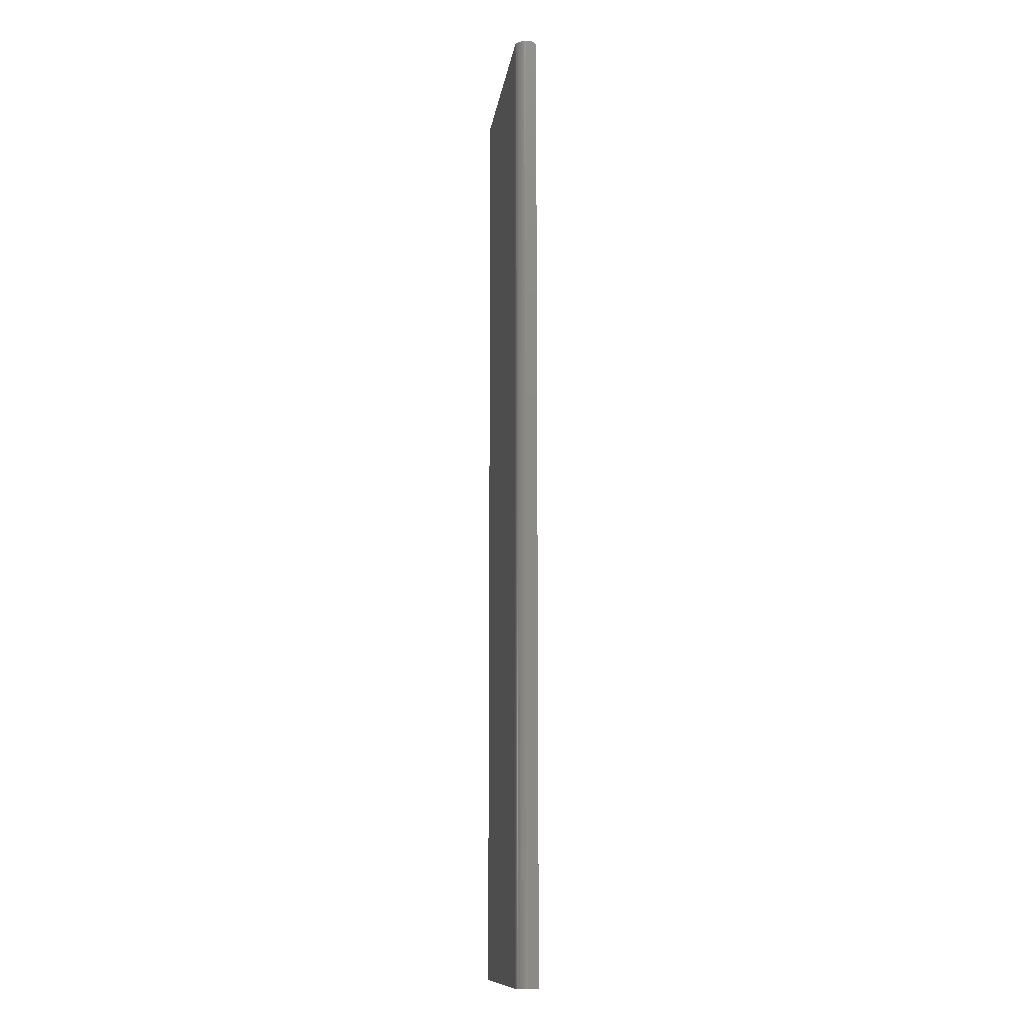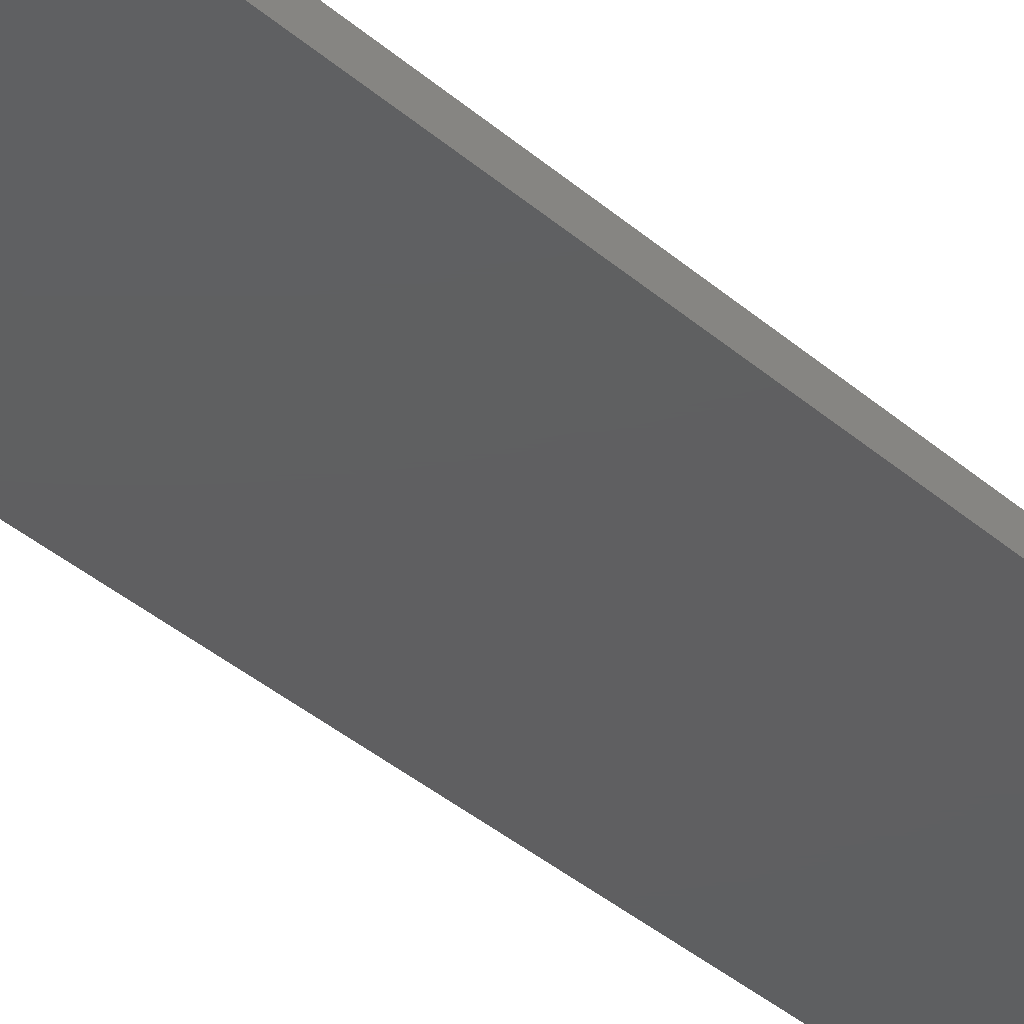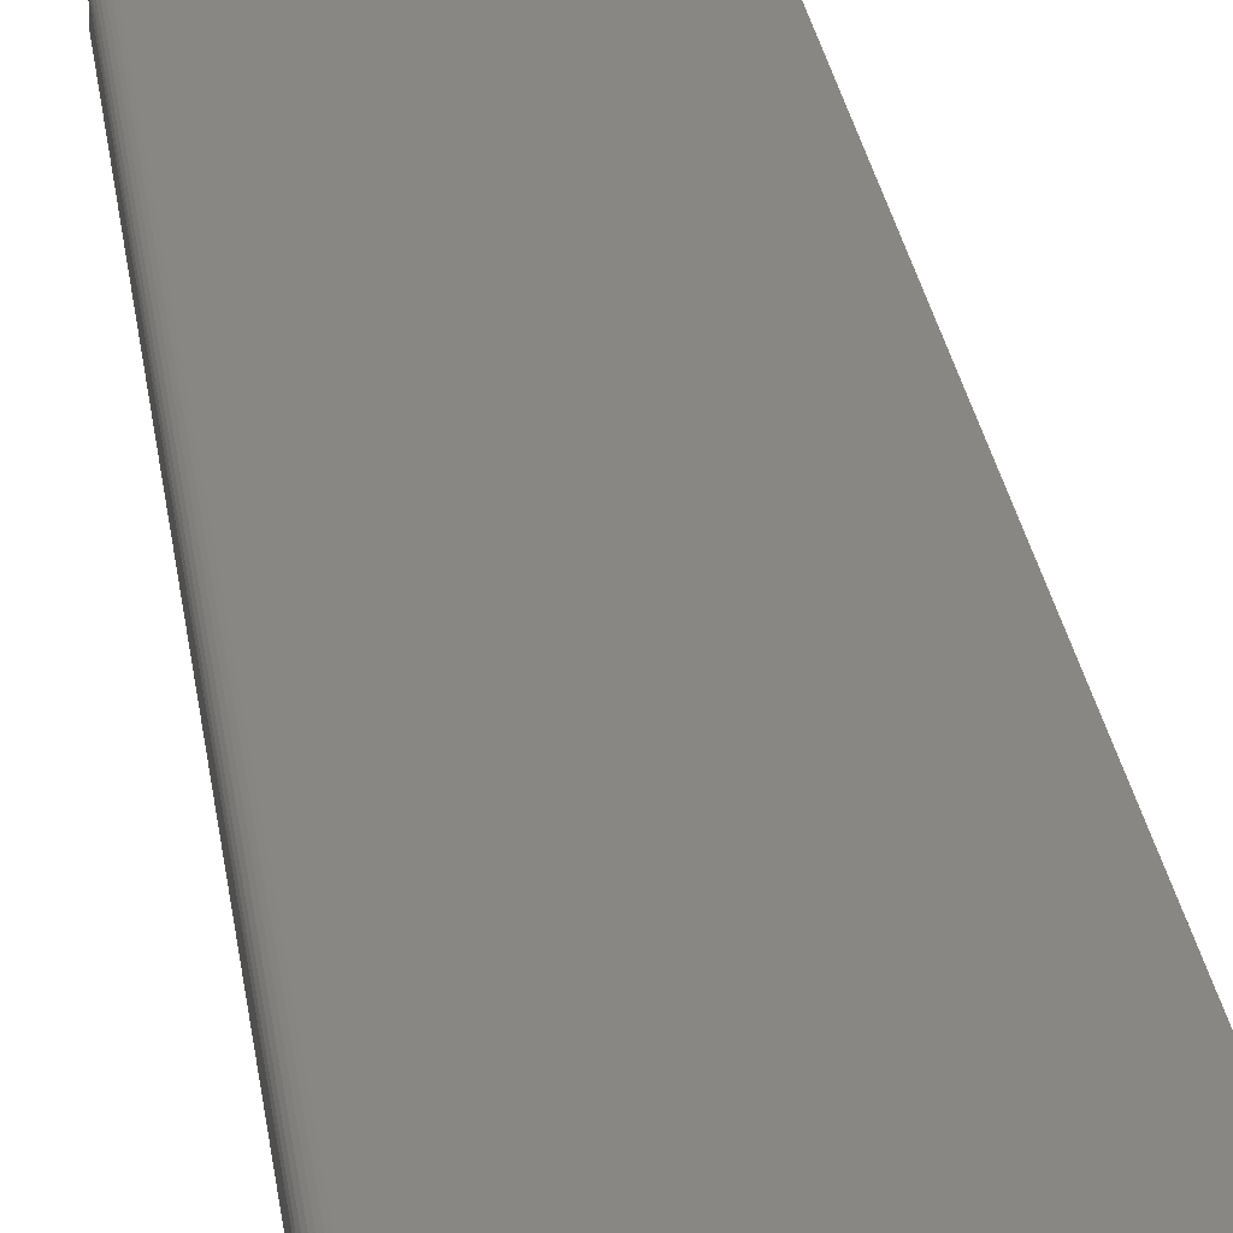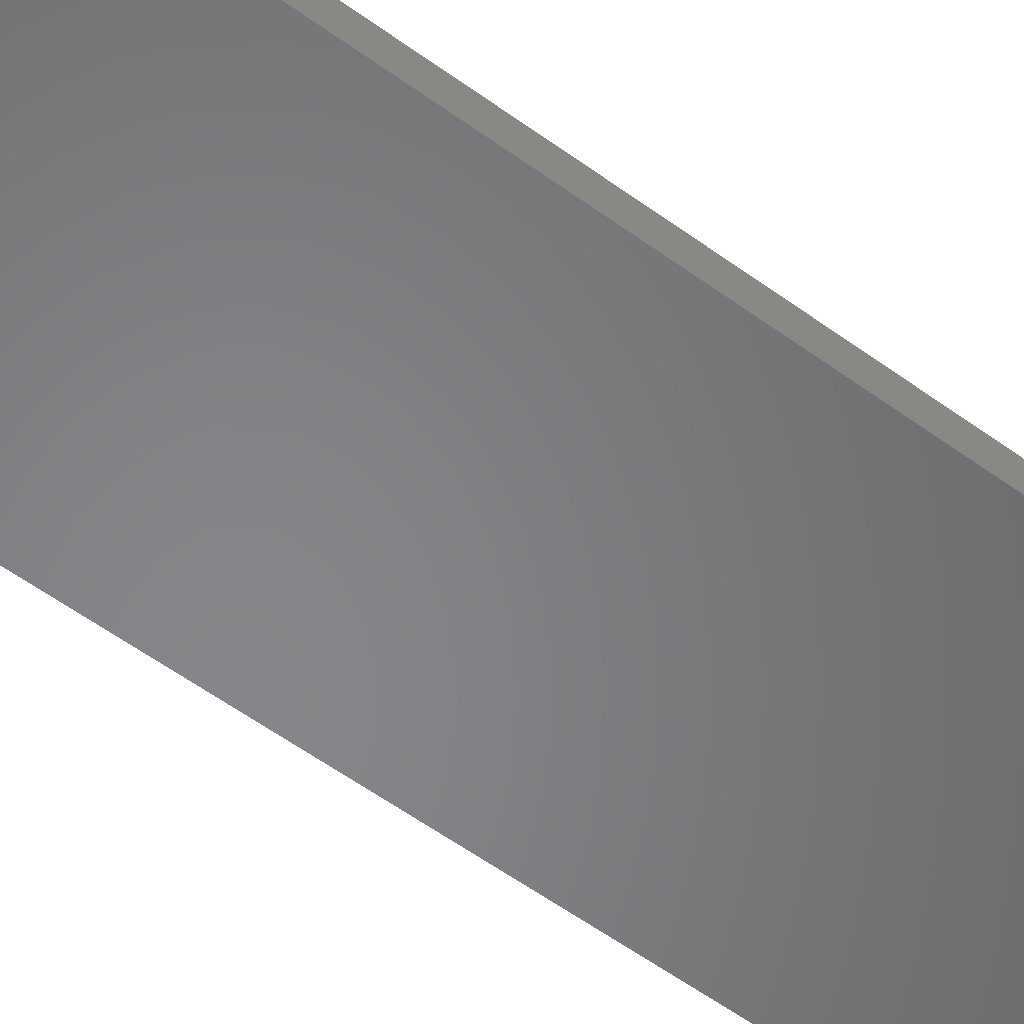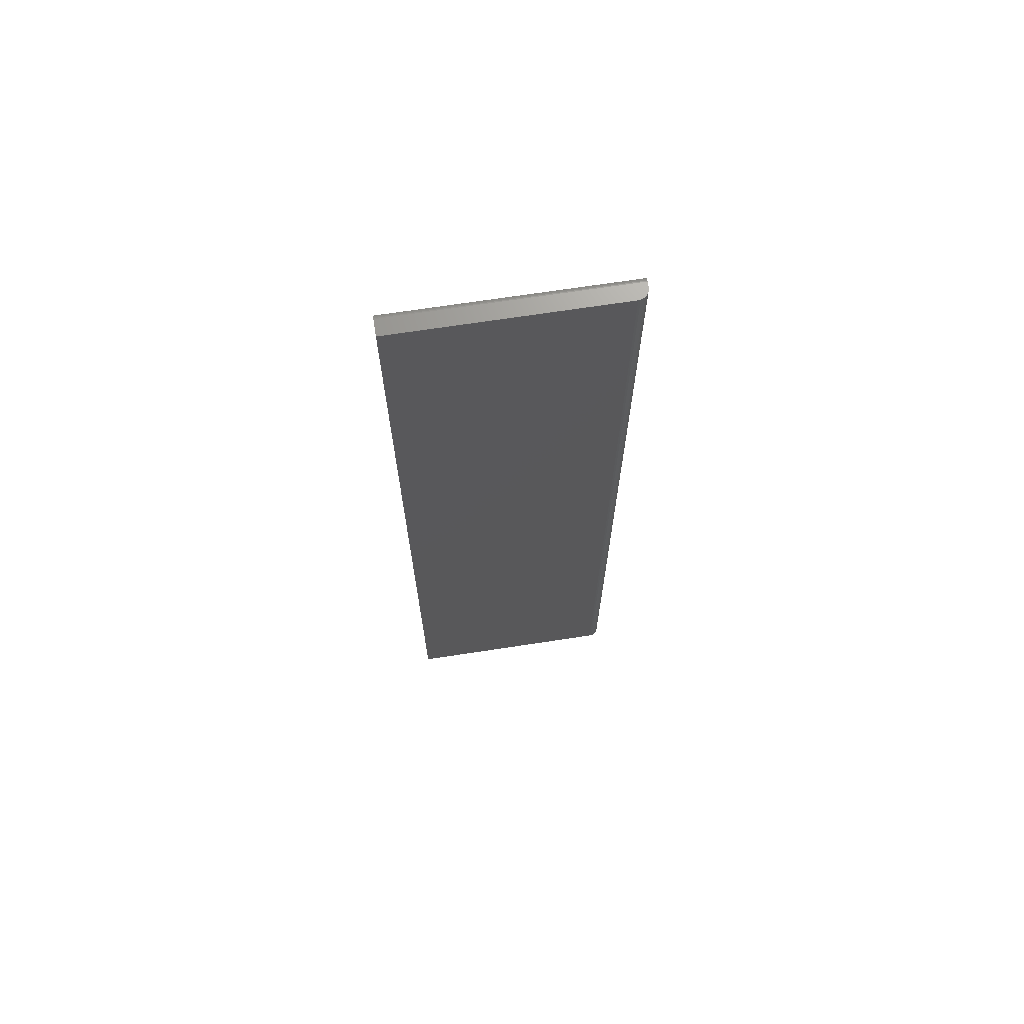
<metadata>
{"format":"stl","ext":"stl","renderer":"f3d","projection":"perspective","resolution":1024,"background":"white","views":[{"elev":-12.2,"azim":-97.7,"up":"+Z"},{"elev":-38.7,"azim":42.9,"up":"+Y"},{"elev":25.2,"azim":-7.0,"up":"+Y"},{"elev":-53.1,"azim":51.4,"up":"+Y"},{"elev":69.9,"azim":171.3,"up":"+Z"}]}
</metadata>
<code>
# stl→obj: 40 verts, 76 faces
v -0.1797 -0.03125 0.6953
v -0.1797 -0.0311 0.6968
v -0.1797 -0.02993 0.6997
v -0.1797 -0.03066 0.6983
v -0.1797 -0.02778 0.7018
v -0.1797 -0.02896 0.7008
v -0.1797 -0.01562 -0.75
v -0.1797 -0.03125 -0.75
v -0.1797 -0.02643 0.7025
v -0.1797 -0.02496 0.703
v -0.1797 -0.02344 0.7031
v -0.1797 -0.01562 0.7031
v -0.17 -0.001189 0.7031
v -0.1727 -0.002633 0.7031
v -0.1751 -0.004576 0.7031
v -0.1641 1.622e-16 0.7031
v 0.1568 -0.02344 0.7031
v 0.1568 1.8e-16 0.7031
v -0.1671 -0.0003002 0.7031
v -0.1771 -0.006944 0.7031
v -0.1785 -0.009646 0.7031
v -0.1794 -0.01258 0.7031
v -0.1641 8.674e-19 -0.75
v 0.1568 1.868e-17 -0.75
v -0.1794 -0.01258 -0.75
v -0.1785 -0.009646 -0.75
v -0.17 -0.001189 -0.75
v -0.1671 -0.0003002 -0.75
v 0.1568 -0.03125 -0.75
v -0.1771 -0.006944 -0.75
v -0.1751 -0.004576 -0.75
v -0.1727 -0.002633 -0.75
v 0.1568 -0.03125 0.6953
v 0.1568 -0.02993 0.6997
v 0.1568 -0.02778 0.7018
v 0.1568 -0.02896 0.7008
v 0.1568 -0.03066 0.6983
v 0.1568 -0.0311 0.6968
v 0.1568 -0.02496 0.703
v 0.1568 -0.02643 0.7025
f 1 2 3
f 3 2 4
f 5 3 6
f 7 8 1
f 7 1 3
f 7 3 5
f 7 5 9
f 7 9 10
f 7 10 11
f 7 11 12
f 13 14 15
f 16 17 18
f 11 17 16
f 11 16 19
f 11 19 13
f 11 13 15
f 11 15 12
f 15 20 21
f 15 21 22
f 15 22 12
f 23 16 24
f 24 16 18
f 7 25 26
f 23 27 28
f 29 8 27
f 29 27 23
f 29 23 24
f 8 7 26
f 8 26 30
f 8 30 31
f 8 31 32
f 8 32 27
f 16 23 19
f 19 23 28
f 19 28 13
f 13 28 27
f 13 27 14
f 14 27 32
f 14 32 15
f 15 32 31
f 15 31 20
f 20 31 30
f 20 30 21
f 21 30 26
f 21 26 22
f 22 26 25
f 22 25 12
f 12 25 7
f 8 29 1
f 1 29 33
f 34 35 36
f 33 29 24
f 18 35 34
f 18 34 37
f 18 37 38
f 18 38 33
f 18 33 24
f 35 18 17
f 35 17 39
f 35 39 40
f 17 11 39
f 39 11 10
f 39 10 40
f 40 10 9
f 40 9 35
f 35 9 5
f 35 5 36
f 36 5 6
f 36 6 34
f 34 6 3
f 34 3 37
f 37 3 4
f 37 4 38
f 38 4 2
f 38 2 33
f 33 2 1

</code>
